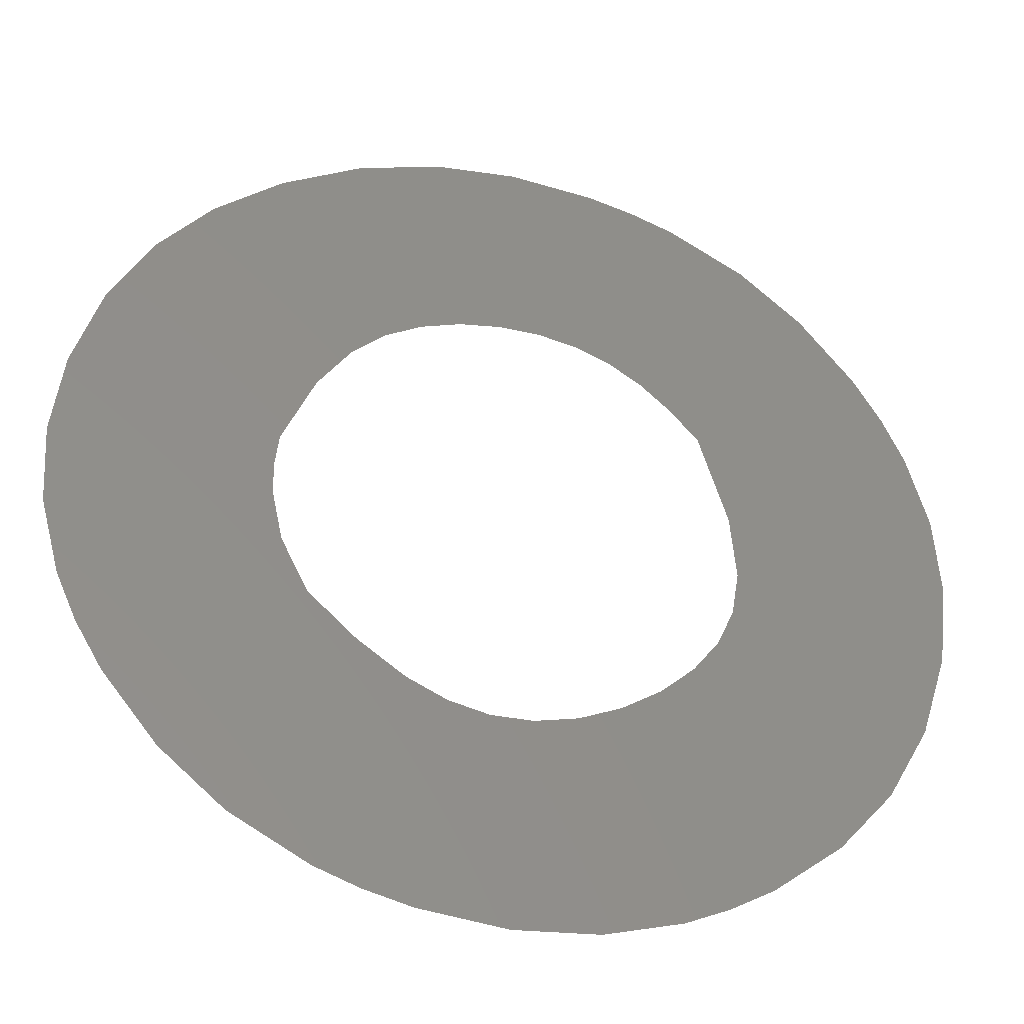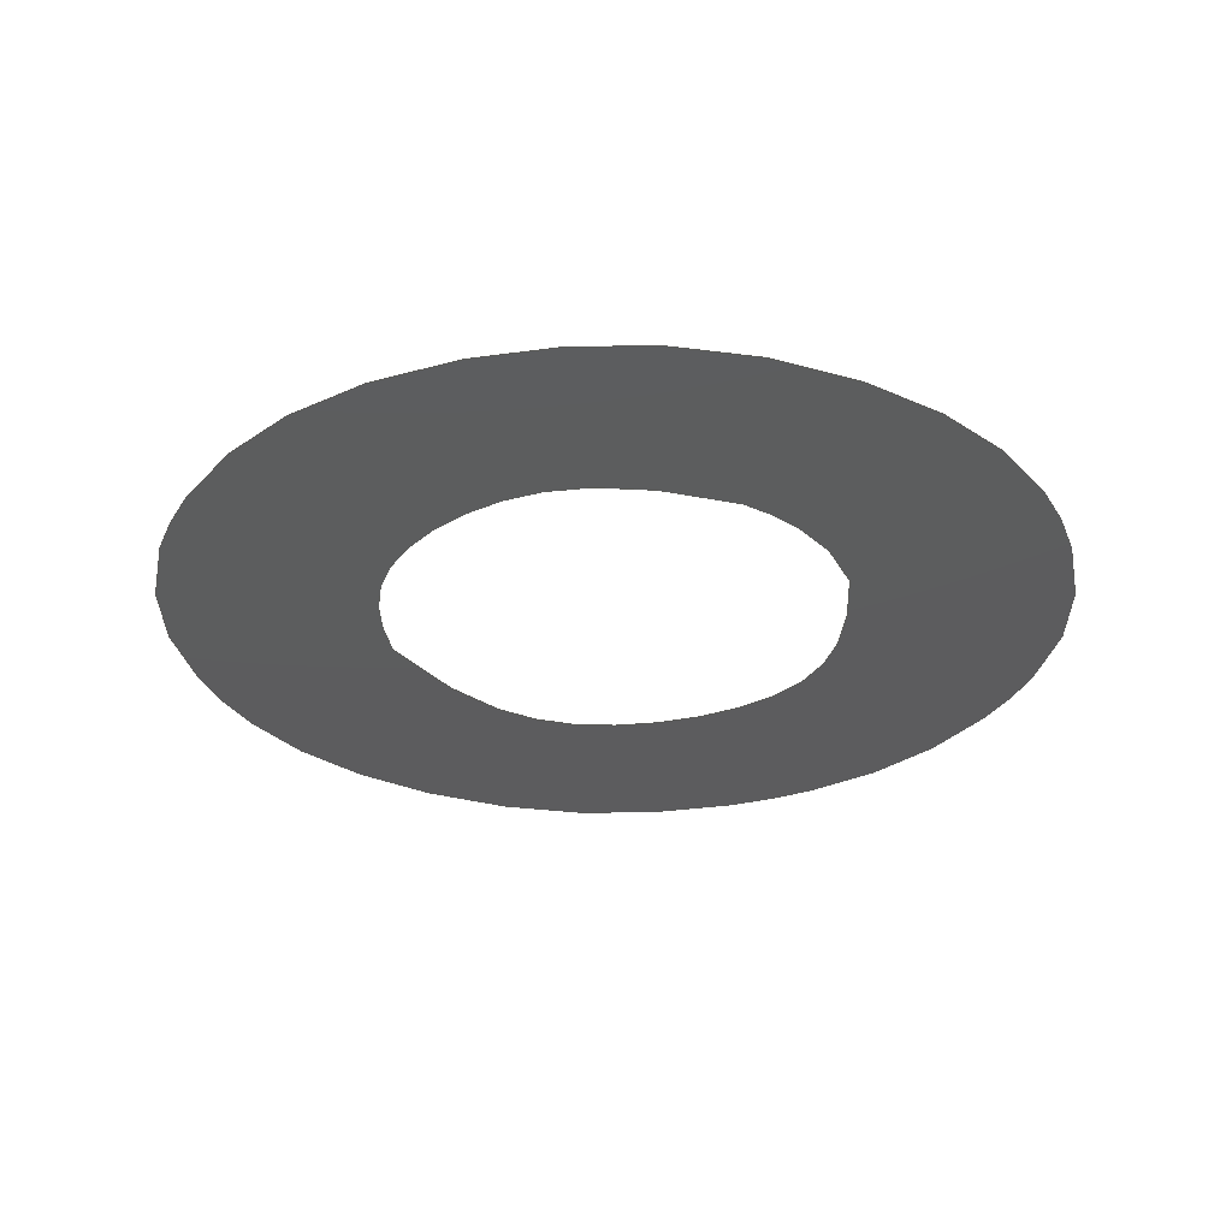
<metadata>
{"format":"step","ext":"stp","renderer":"f3d","projection":"perspective","resolution":1024,"background":"white","views":[{"elev":-36.8,"azim":-15.4,"up":"+Y"},{"elev":-29.9,"azim":-130.1,"up":"+Z"}]}
</metadata>
<code>
ISO-10303-21;
DATA;
#1 = APPLICATION_PROTOCOL_DEFINITION('committee draft',
  'automotive_design',1997,#2);
#2 = APPLICATION_CONTEXT(
  'core data for automotive mechanical design processes');
#3 = SHAPE_DEFINITION_REPRESENTATION(#4,#10);
#4 = PRODUCT_DEFINITION_SHAPE('','',#5);
#5 = PRODUCT_DEFINITION('design','',#6,#9);
#6 = PRODUCT_DEFINITION_FORMATION('','',#7);
#7 = PRODUCT('Open CASCADE STEP translator 6.8 204',
  'Open CASCADE STEP translator 6.8 204','',(#8));
#8 = MECHANICAL_CONTEXT('',#2,'mechanical');
#9 = PRODUCT_DEFINITION_CONTEXT('part definition',#2,'design');
#10 = MANIFOLD_SURFACE_SHAPE_REPRESENTATION('',(#11,#15),#269);
#11 = AXIS2_PLACEMENT_3D('',#12,#13,#14);
#12 = CARTESIAN_POINT('',(0,0,0));
#13 = DIRECTION('',(0,0,1));
#14 = DIRECTION('',(1,0,-0));
#15 = SHELL_BASED_SURFACE_MODEL('',(#16));
#16 = OPEN_SHELL('',(#17));
#17 = ADVANCED_FACE('',(#18,#201),#35,.T.);
#18 = FACE_BOUND('',#19,.F.);
#19 = EDGE_LOOP('',(#20,#49,#71,#93,#115,#137,#159,#181));
#20 = ORIENTED_EDGE('',*,*,#21,.T.);
#21 = EDGE_CURVE('',#22,#24,#26,.T.);
#22 = VERTEX_POINT('',#23);
#23 = CARTESIAN_POINT('',(-7.492,-5.348,
    0.03282));
#24 = VERTEX_POINT('',#25);
#25 = CARTESIAN_POINT('',(-1.398,-9.43,
    0.007331));
#26 = SURFACE_CURVE('',#27,(#34),.PCURVE_S1);
#27 = B_SPLINE_CURVE_WITH_KNOTS('',3,(#28,#29,#30,#31,#32,#33),
  .UNSPECIFIED.,.F.,.F.,(4,1,1,4),(0,0.3333,0.6667,1),
  .UNSPECIFIED.);
#28 = CARTESIAN_POINT('',(-7.492,-5.348,
    0.03282));
#29 = CARTESIAN_POINT('',(-6.995,-6.093,
    0.0308));
#30 = CARTESIAN_POINT('',(-5.882,-7.387,
    0.02622));
#31 = CARTESIAN_POINT('',(-3.865,-8.727,
    0.01779));
#32 = CARTESIAN_POINT('',(-2.262,-9.258,
    0.011));
#33 = CARTESIAN_POINT('',(-1.398,-9.43,
    0.007331));
#34 = PCURVE('',#35,#40);
#35 = PLANE('',#36);
#36 = AXIS2_PLACEMENT_3D('',#37,#38,#39);
#37 = CARTESIAN_POINT('',(11.66,7.74,
    -0.05099));
#38 = DIRECTION('',(-0.004279,-0.000143,
    -1));
#39 = DIRECTION('',(-0.1745,-0.9847,0.0008875));
#40 = DEFINITIONAL_REPRESENTATION('',(#41),#48);
#41 = B_SPLINE_CURVE_WITH_KNOTS('',3,(#42,#43,#44,#45,#46,#47),
  .UNSPECIFIED.,.F.,.F.,(4,1,1,4),(0,0.3333,0.6667,1),
  .UNSPECIFIED.);
#42 = CARTESIAN_POINT('',(16.23,16.57));
#43 = CARTESIAN_POINT('',(16.88,15.95));
#44 = CARTESIAN_POINT('',(17.96,14.63));
#45 = CARTESIAN_POINT('',(18.92,12.41));
#46 = CARTESIAN_POINT('',(19.17,10.74));
#47 = CARTESIAN_POINT('',(19.19,9.86));
#48 = ( GEOMETRIC_REPRESENTATION_CONTEXT(2) 
PARAMETRIC_REPRESENTATION_CONTEXT() REPRESENTATION_CONTEXT('2D SPACE',''
  ) );
#49 = ORIENTED_EDGE('',*,*,#50,.T.);
#50 = EDGE_CURVE('',#24,#51,#53,.T.);
#51 = VERTEX_POINT('',#52);
#52 = CARTESIAN_POINT('',(5.665,-8.057,
    -0.02308));
#53 = SURFACE_CURVE('',#54,(#61),.PCURVE_S1);
#54 = B_SPLINE_CURVE_WITH_KNOTS('',3,(#55,#56,#57,#58,#59,#60),
  .UNSPECIFIED.,.F.,.F.,(4,1,1,4),(0,0.3333,0.6667,1),
  .UNSPECIFIED.);
#55 = CARTESIAN_POINT('',(-1.398,-9.43,
    0.007331));
#56 = CARTESIAN_POINT('',(-0.5531,-9.596,
    0.003739));
#57 = CARTESIAN_POINT('',(1.097,-9.716,
    -0.003303));
#58 = CARTESIAN_POINT('',(3.431,-9.271,
    -0.01335));
#59 = CARTESIAN_POINT('',(4.931,-8.534,
    -0.01988));
#60 = CARTESIAN_POINT('',(5.665,-8.057,
    -0.02308));
#61 = PCURVE('',#35,#62);
#62 = DEFINITIONAL_REPRESENTATION('',(#63),#70);
#63 = B_SPLINE_CURVE_WITH_KNOTS('',3,(#64,#65,#66,#67,#68,#69),
  .UNSPECIFIED.,.F.,.F.,(4,1,1,4),(0,0.3333,0.6667,1),
  .UNSPECIFIED.);
#64 = CARTESIAN_POINT('',(19.19,9.86));
#65 = CARTESIAN_POINT('',(19.2,8.999));
#66 = CARTESIAN_POINT('',(19.03,7.353));
#67 = CARTESIAN_POINT('',(18.19,5.133));
#68 = CARTESIAN_POINT('',(17.2,3.784));
#69 = CARTESIAN_POINT('',(16.6,3.145));
#70 = ( GEOMETRIC_REPRESENTATION_CONTEXT(2) 
PARAMETRIC_REPRESENTATION_CONTEXT() REPRESENTATION_CONTEXT('2D SPACE',''
  ) );
#71 = ORIENTED_EDGE('',*,*,#72,.T.);
#72 = EDGE_CURVE('',#51,#73,#75,.T.);
#73 = VERTEX_POINT('',#74);
#74 = CARTESIAN_POINT('',(9.768,-2.071,
    -0.0415));
#75 = SURFACE_CURVE('',#76,(#83),.PCURVE_S1);
#76 = B_SPLINE_CURVE_WITH_KNOTS('',3,(#77,#78,#79,#80,#81,#82),
  .UNSPECIFIED.,.F.,.F.,(4,1,1,4),(0,0.3333,0.6667,1),
  .UNSPECIFIED.);
#77 = CARTESIAN_POINT('',(5.665,-8.057,
    -0.02308));
#78 = CARTESIAN_POINT('',(6.402,-7.572,
    -0.02631));
#79 = CARTESIAN_POINT('',(7.69,-6.481,
    -0.03198));
#80 = CARTESIAN_POINT('',(9.037,-4.499,
    -0.03803));
#81 = CARTESIAN_POINT('',(9.585,-2.922,
    -0.04059));
#82 = CARTESIAN_POINT('',(9.768,-2.071,
    -0.0415));
#83 = PCURVE('',#35,#84);
#84 = DEFINITIONAL_REPRESENTATION('',(#85),#92);
#85 = B_SPLINE_CURVE_WITH_KNOTS('',3,(#86,#87,#88,#89,#90,#91),
  .UNSPECIFIED.,.F.,.F.,(4,1,1,4),(0,0.3333,0.6667,1),
  .UNSPECIFIED.);
#86 = CARTESIAN_POINT('',(16.6,3.145));
#87 = CARTESIAN_POINT('',(15.99,2.503));
#88 = CARTESIAN_POINT('',(14.7,1.426));
#89 = CARTESIAN_POINT('',(12.51,0.4448));
#90 = CARTESIAN_POINT('',(10.86,0.1811));
#91 = CARTESIAN_POINT('',(9.991,0.1496));
#92 = ( GEOMETRIC_REPRESENTATION_CONTEXT(2) 
PARAMETRIC_REPRESENTATION_CONTEXT() REPRESENTATION_CONTEXT('2D SPACE',''
  ) );
#93 = ORIENTED_EDGE('',*,*,#94,.T.);
#94 = EDGE_CURVE('',#73,#95,#97,.T.);
#95 = VERTEX_POINT('',#96);
#96 = CARTESIAN_POINT('',(8.384,5.192,
    -0.03662));
#97 = SURFACE_CURVE('',#98,(#105),.PCURVE_S1);
#98 = B_SPLINE_CURVE_WITH_KNOTS('',3,(#99,#100,#101,#102,#103,#104),
  .UNSPECIFIED.,.F.,.F.,(4,1,1,4),(0,0.3333,0.6667,1),
  .UNSPECIFIED.);
#99 = CARTESIAN_POINT('',(9.768,-2.071,
    -0.0415));
#100 = CARTESIAN_POINT('',(9.952,-1.201,
    -0.04241));
#101 = CARTESIAN_POINT('',(10.1,0.4961,
    -0.04327));
#102 = CARTESIAN_POINT('',(9.648,2.896,
    -0.0417));
#103 = CARTESIAN_POINT('',(8.882,4.438,
    -0.03864));
#104 = CARTESIAN_POINT('',(8.384,5.192,
    -0.03662));
#105 = PCURVE('',#35,#106);
#106 = DEFINITIONAL_REPRESENTATION('',(#107),#114);
#107 = B_SPLINE_CURVE_WITH_KNOTS('',3,(#108,#109,#110,#111,#112,#113),
  .UNSPECIFIED.,.F.,.F.,(4,1,1,4),(0,0.3333,0.6667,1),
  .UNSPECIFIED.);
#108 = CARTESIAN_POINT('',(9.991,0.1496));
#109 = CARTESIAN_POINT('',(9.102,0.1198));
#110 = CARTESIAN_POINT('',(7.405,0.2748));
#111 = CARTESIAN_POINT('',(5.121,1.134));
#112 = CARTESIAN_POINT('',(3.735,2.158));
#113 = CARTESIAN_POINT('',(3.08,2.779));
#114 = ( GEOMETRIC_REPRESENTATION_CONTEXT(2) 
PARAMETRIC_REPRESENTATION_CONTEXT() REPRESENTATION_CONTEXT('2D SPACE',''
  ) );
#115 = ORIENTED_EDGE('',*,*,#116,.T.);
#116 = EDGE_CURVE('',#95,#117,#119,.T.);
#117 = VERTEX_POINT('',#118);
#118 = CARTESIAN_POINT('',(2.297,9.265,
    -0.01115));
#119 = SURFACE_CURVE('',#120,(#127),.PCURVE_S1);
#120 = B_SPLINE_CURVE_WITH_KNOTS('',3,(#121,#122,#123,#124,#125,#126),
  .UNSPECIFIED.,.F.,.F.,(4,1,1,4),(0,0.3333,0.6667,1),
  .UNSPECIFIED.);
#121 = CARTESIAN_POINT('',(8.384,5.192,
    -0.03662));
#122 = CARTESIAN_POINT('',(7.889,5.934,
    -0.0346));
#123 = CARTESIAN_POINT('',(6.777,7.224,
    -0.03003));
#124 = CARTESIAN_POINT('',(4.761,8.562,
    -0.02159));
#125 = CARTESIAN_POINT('',(3.159,9.093,
    -0.01482));
#126 = CARTESIAN_POINT('',(2.297,9.265,
    -0.01115));
#127 = PCURVE('',#35,#128);
#128 = DEFINITIONAL_REPRESENTATION('',(#129),#136);
#129 = B_SPLINE_CURVE_WITH_KNOTS('',3,(#130,#131,#132,#133,#134,#135),
  .UNSPECIFIED.,.F.,.F.,(4,1,1,4),(0,0.3333,0.6667,1),
  .UNSPECIFIED.);
#130 = CARTESIAN_POINT('',(3.08,2.779));
#131 = CARTESIAN_POINT('',(2.436,3.397));
#132 = CARTESIAN_POINT('',(1.36,4.716));
#133 = CARTESIAN_POINT('',(0.3939,6.935));
#134 = CARTESIAN_POINT('',(0.1509,8.605));
#135 = CARTESIAN_POINT('',(0.1323,9.484));
#136 = ( GEOMETRIC_REPRESENTATION_CONTEXT(2) 
PARAMETRIC_REPRESENTATION_CONTEXT() REPRESENTATION_CONTEXT('2D SPACE',''
  ) );
#137 = ORIENTED_EDGE('',*,*,#138,.T.);
#138 = EDGE_CURVE('',#117,#139,#141,.T.);
#139 = VERTEX_POINT('',#140);
#140 = CARTESIAN_POINT('',(-4.786,7.878,
    0.01935));
#141 = SURFACE_CURVE('',#142,(#149),.PCURVE_S1);
#142 = B_SPLINE_CURVE_WITH_KNOTS('',3,(#143,#144,#145,#146,#147,#148),
  .UNSPECIFIED.,.F.,.F.,(4,1,1,4),(0,0.3333,0.6667,1),
  .UNSPECIFIED.);
#143 = CARTESIAN_POINT('',(2.297,9.265,
    -0.01115));
#144 = CARTESIAN_POINT('',(1.447,9.433,
    -0.007539));
#145 = CARTESIAN_POINT('',(-0.2114,9.554,
    -0.000462));
#146 = CARTESIAN_POINT('',(-2.572,9.092,
    0.009706));
#147 = CARTESIAN_POINT('',(-4.062,8.354,
    0.01619));
#148 = CARTESIAN_POINT('',(-4.786,7.878,
    0.01935));
#149 = PCURVE('',#35,#150);
#150 = DEFINITIONAL_REPRESENTATION('',(#151),#158);
#151 = B_SPLINE_CURVE_WITH_KNOTS('',3,(#152,#153,#154,#155,#156,#157),
  .UNSPECIFIED.,.F.,.F.,(4,1,1,4),(0,0.3333,0.6667,1),
  .UNSPECIFIED.);
#152 = CARTESIAN_POINT('',(0.1323,9.484));
#153 = CARTESIAN_POINT('',(0.1153,10.35));
#154 = CARTESIAN_POINT('',(0.2853,12));
#155 = CARTESIAN_POINT('',(1.152,14.25));
#156 = CARTESIAN_POINT('',(2.138,15.59));
#157 = CARTESIAN_POINT('',(2.733,16.22));
#158 = ( GEOMETRIC_REPRESENTATION_CONTEXT(2) 
PARAMETRIC_REPRESENTATION_CONTEXT() REPRESENTATION_CONTEXT('2D SPACE',''
  ) );
#159 = ORIENTED_EDGE('',*,*,#160,.T.);
#160 = EDGE_CURVE('',#139,#161,#163,.T.);
#161 = VERTEX_POINT('',#162);
#162 = CARTESIAN_POINT('',(-8.869,1.906,
    0.03768));
#163 = SURFACE_CURVE('',#164,(#171),.PCURVE_S1);
#164 = B_SPLINE_CURVE_WITH_KNOTS('',3,(#165,#166,#167,#168,#169,#170),
  .UNSPECIFIED.,.F.,.F.,(4,1,1,4),(0,0.3333,0.6667,1),
  .UNSPECIFIED.);
#165 = CARTESIAN_POINT('',(-4.786,7.878,
    0.01935));
#166 = CARTESIAN_POINT('',(-5.512,7.401,
    0.02253));
#167 = CARTESIAN_POINT('',(-6.782,6.322,
    0.02812));
#168 = CARTESIAN_POINT('',(-8.143,4.331,
    0.03422));
#169 = CARTESIAN_POINT('',(-8.688,2.756,
    0.03678));
#170 = CARTESIAN_POINT('',(-8.869,1.906,
    0.03768));
#171 = PCURVE('',#35,#172);
#172 = DEFINITIONAL_REPRESENTATION('',(#173),#180);
#173 = B_SPLINE_CURVE_WITH_KNOTS('',3,(#174,#175,#176,#177,#178,#179),
  .UNSPECIFIED.,.F.,.F.,(4,1,1,4),(0,0.3333,0.6667,1),
  .UNSPECIFIED.);
#174 = CARTESIAN_POINT('',(2.733,16.22));
#175 = CARTESIAN_POINT('',(3.33,16.85));
#176 = CARTESIAN_POINT('',(4.615,17.91));
#177 = CARTESIAN_POINT('',(6.812,18.9));
#178 = CARTESIAN_POINT('',(8.459,19.16));
#179 = CARTESIAN_POINT('',(9.327,19.19));
#180 = ( GEOMETRIC_REPRESENTATION_CONTEXT(2) 
PARAMETRIC_REPRESENTATION_CONTEXT() REPRESENTATION_CONTEXT('2D SPACE',''
  ) );
#181 = ORIENTED_EDGE('',*,*,#182,.T.);
#182 = EDGE_CURVE('',#161,#22,#183,.T.);
#183 = SURFACE_CURVE('',#184,(#191),.PCURVE_S1);
#184 = B_SPLINE_CURVE_WITH_KNOTS('',3,(#185,#186,#187,#188,#189,#190),
  .UNSPECIFIED.,.F.,.F.,(4,1,1,4),(0,0.3333,0.6667,1),
  .UNSPECIFIED.);
#185 = CARTESIAN_POINT('',(-8.869,1.906,
    0.03768));
#186 = CARTESIAN_POINT('',(-9.053,1.037,
    0.03859));
#187 = CARTESIAN_POINT('',(-9.197,-0.6587,
    0.03945));
#188 = CARTESIAN_POINT('',(-8.751,-3.058,
    0.03788));
#189 = CARTESIAN_POINT('',(-7.988,-4.597,
    0.03483));
#190 = CARTESIAN_POINT('',(-7.492,-5.348,
    0.03282));
#191 = PCURVE('',#35,#192);
#192 = DEFINITIONAL_REPRESENTATION('',(#193),#200);
#193 = B_SPLINE_CURVE_WITH_KNOTS('',3,(#194,#195,#196,#197,#198,#199),
  .UNSPECIFIED.,.F.,.F.,(4,1,1,4),(0,0.3333,0.6667,1),
  .UNSPECIFIED.);
#194 = CARTESIAN_POINT('',(9.327,19.19));
#195 = CARTESIAN_POINT('',(10.21,19.22));
#196 = CARTESIAN_POINT('',(11.91,19.07));
#197 = CARTESIAN_POINT('',(14.19,18.21));
#198 = CARTESIAN_POINT('',(15.58,17.19));
#199 = CARTESIAN_POINT('',(16.23,16.57));
#200 = ( GEOMETRIC_REPRESENTATION_CONTEXT(2) 
PARAMETRIC_REPRESENTATION_CONTEXT() REPRESENTATION_CONTEXT('2D SPACE',''
  ) );
#201 = FACE_BOUND('',#202,.F.);
#202 = EDGE_LOOP('',(#203,#227,#249));
#203 = ORIENTED_EDGE('',*,*,#204,.T.);
#204 = EDGE_CURVE('',#205,#207,#209,.T.);
#205 = VERTEX_POINT('',#206);
#206 = CARTESIAN_POINT('',(-3.716,-2.848,
    0.01631));
#207 = VERTEX_POINT('',#208);
#208 = CARTESIAN_POINT('',(-4.466,0.831,
    0.01899));
#209 = SURFACE_CURVE('',#210,(#217),.PCURVE_S1);
#210 = B_SPLINE_CURVE_WITH_KNOTS('',3,(#211,#212,#213,#214,#215,#216),
  .UNSPECIFIED.,.F.,.F.,(4,1,1,4),(0,0.3333,0.6667,1),
  .UNSPECIFIED.);
#211 = CARTESIAN_POINT('',(-3.716,-2.848,
    0.01631));
#212 = CARTESIAN_POINT('',(-3.964,-2.471,
    0.01731));
#213 = CARTESIAN_POINT('',(-4.35,-1.696,
    0.01885));
#214 = CARTESIAN_POINT('',(-4.592,-0.4766,
    0.01972));
#215 = CARTESIAN_POINT('',(-4.544,0.3873,
    0.01939));
#216 = CARTESIAN_POINT('',(-4.466,0.831,
    0.01899));
#217 = PCURVE('',#35,#218);
#218 = DEFINITIONAL_REPRESENTATION('',(#219),#226);
#219 = B_SPLINE_CURVE_WITH_KNOTS('',3,(#220,#221,#222,#223,#224,#225),
  .UNSPECIFIED.,.F.,.F.,(4,1,1,4),(0,0.3333,0.6667,1),
  .UNSPECIFIED.);
#220 = CARTESIAN_POINT('',(13.11,13.29));
#221 = CARTESIAN_POINT('',(12.78,13.6));
#222 = CARTESIAN_POINT('',(12.08,14.12));
#223 = CARTESIAN_POINT('',(10.93,14.57));
#224 = CARTESIAN_POINT('',(10.07,14.67));
#225 = CARTESIAN_POINT('',(9.617,14.67));
#226 = ( GEOMETRIC_REPRESENTATION_CONTEXT(2) 
PARAMETRIC_REPRESENTATION_CONTEXT() REPRESENTATION_CONTEXT('2D SPACE',''
  ) );
#227 = ORIENTED_EDGE('',*,*,#228,.T.);
#228 = EDGE_CURVE('',#207,#229,#231,.T.);
#229 = VERTEX_POINT('',#230);
#230 = CARTESIAN_POINT('',(4.615,2.683,
    -0.02013));
#231 = SURFACE_CURVE('',#232,(#239),.PCURVE_S1);
#232 = B_SPLINE_CURVE_WITH_KNOTS('',3,(#233,#234,#235,#236,#237,#238),
  .UNSPECIFIED.,.F.,.F.,(4,1,1,4),(0,0.3333,0.6667,1),
  .UNSPECIFIED.);
#233 = CARTESIAN_POINT('',(-4.466,0.831,
    0.01899));
#234 = CARTESIAN_POINT('',(-3.929,2.409,
    0.01647));
#235 = CARTESIAN_POINT('',(-2.525,4.65,
    0.01014));
#236 = CARTESIAN_POINT('',(1.787,5.243,
    -0.008397));
#237 = CARTESIAN_POINT('',(3.698,3.839,
    -0.01637));
#238 = CARTESIAN_POINT('',(4.615,2.683,
    -0.02013));
#239 = PCURVE('',#35,#240);
#240 = DEFINITIONAL_REPRESENTATION('',(#241),#248);
#241 = B_SPLINE_CURVE_WITH_KNOTS('',3,(#242,#243,#244,#245,#246,#247),
  .UNSPECIFIED.,.F.,.F.,(4,1,1,4),(0,0.3333,0.6667,1),
  .UNSPECIFIED.);
#242 = CARTESIAN_POINT('',(9.617,14.67));
#243 = CARTESIAN_POINT('',(7.969,14.42));
#244 = CARTESIAN_POINT('',(5.518,13.43));
#245 = CARTESIAN_POINT('',(4.181,9.284));
#246 = CARTESIAN_POINT('',(5.231,7.158));
#247 = CARTESIAN_POINT('',(6.209,6.053));
#248 = ( GEOMETRIC_REPRESENTATION_CONTEXT(2) 
PARAMETRIC_REPRESENTATION_CONTEXT() REPRESENTATION_CONTEXT('2D SPACE',''
  ) );
#249 = ORIENTED_EDGE('',*,*,#250,.T.);
#250 = EDGE_CURVE('',#229,#205,#251,.T.);
#251 = SURFACE_CURVE('',#252,(#259),.PCURVE_S1);
#252 = B_SPLINE_CURVE_WITH_KNOTS('',3,(#253,#254,#255,#256,#257,#258),
  .UNSPECIFIED.,.F.,.F.,(4,1,1,4),(0,0.3333,0.6667,1),
  .UNSPECIFIED.);
#253 = CARTESIAN_POINT('',(4.615,2.683,
    -0.02013));
#254 = CARTESIAN_POINT('',(5.419,0.5493,
    -0.02326));
#255 = CARTESIAN_POINT('',(5.844,-2.722,
    -0.02461));
#256 = CARTESIAN_POINT('',(0.5485,-6.052,
    -0.001481));
#257 = CARTESIAN_POINT('',(-2.166,-4.404,
    0.009896));
#258 = CARTESIAN_POINT('',(-3.716,-2.848,
    0.01631));
#259 = PCURVE('',#35,#260);
#260 = DEFINITIONAL_REPRESENTATION('',(#261),#268);
#261 = B_SPLINE_CURVE_WITH_KNOTS('',3,(#262,#263,#264,#265,#266,#267),
  .UNSPECIFIED.,.F.,.F.,(4,1,1,4),(0,0.3333,0.6667,1),
  .UNSPECIFIED.);
#262 = CARTESIAN_POINT('',(6.209,6.053));
#263 = CARTESIAN_POINT('',(8.169,4.889));
#264 = CARTESIAN_POINT('',(11.32,3.9));
#265 = CARTESIAN_POINT('',(15.52,8.532));
#266 = CARTESIAN_POINT('',(14.37,11.49));
#267 = CARTESIAN_POINT('',(13.11,13.29));
#268 = ( GEOMETRIC_REPRESENTATION_CONTEXT(2) 
PARAMETRIC_REPRESENTATION_CONTEXT() REPRESENTATION_CONTEXT('2D SPACE',''
  ) );
#269 = ( GEOMETRIC_REPRESENTATION_CONTEXT(3) 
GLOBAL_UNCERTAINTY_ASSIGNED_CONTEXT((#273)) GLOBAL_UNIT_ASSIGNED_CONTEXT
((#270,#271,#272)) REPRESENTATION_CONTEXT('Context #1',
  '3D Context with UNIT and UNCERTAINTY') );
#270 = ( LENGTH_UNIT() NAMED_UNIT(*) SI_UNIT(.MILLI.,.METRE.) );
#271 = ( NAMED_UNIT(*) PLANE_ANGLE_UNIT() SI_UNIT($,.RADIAN.) );
#272 = ( NAMED_UNIT(*) SI_UNIT($,.STERADIAN.) SOLID_ANGLE_UNIT() );
#273 = UNCERTAINTY_MEASURE_WITH_UNIT(LENGTH_MEASURE(1e-07),#270,
  'distance_accuracy_value','confusion accuracy');
#274 = PRODUCT_TYPE('part',$,(#7));
ENDSEC;
END-ISO-10303-21;

</code>
